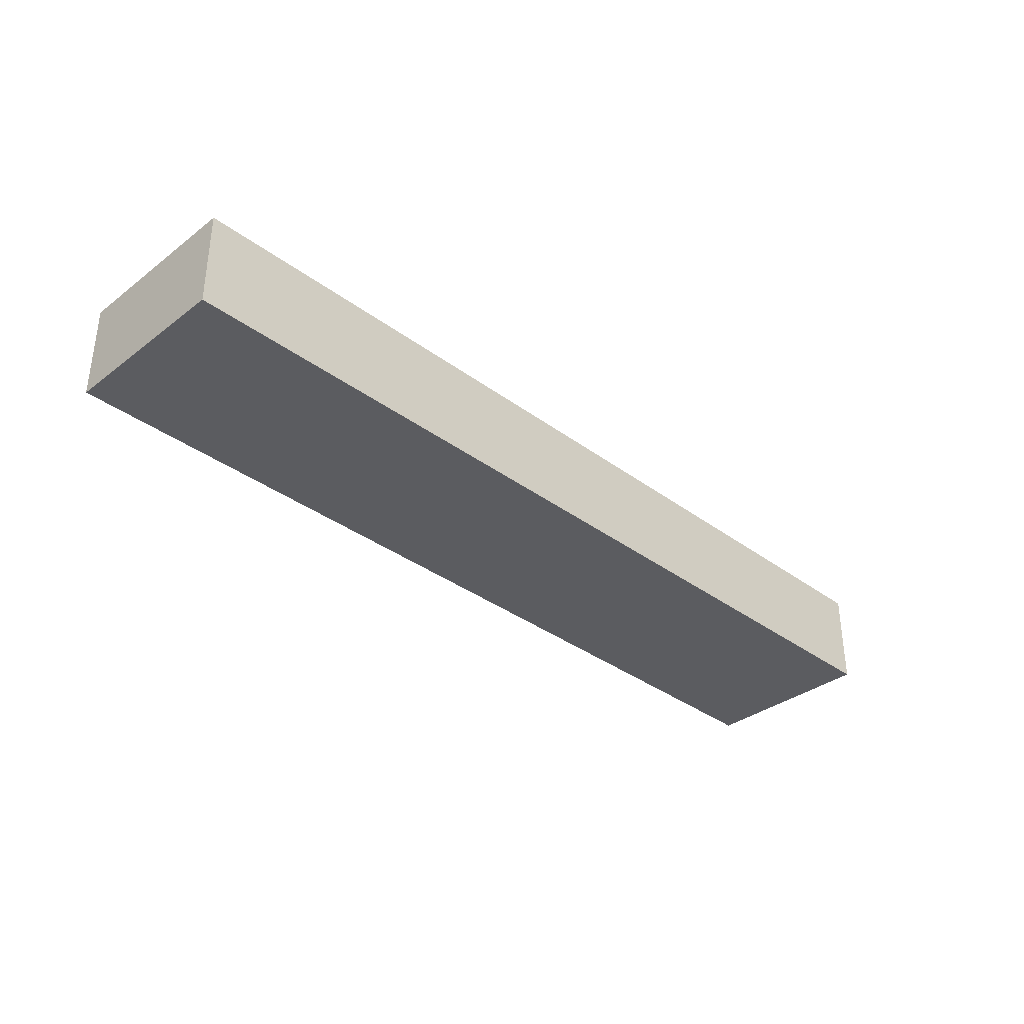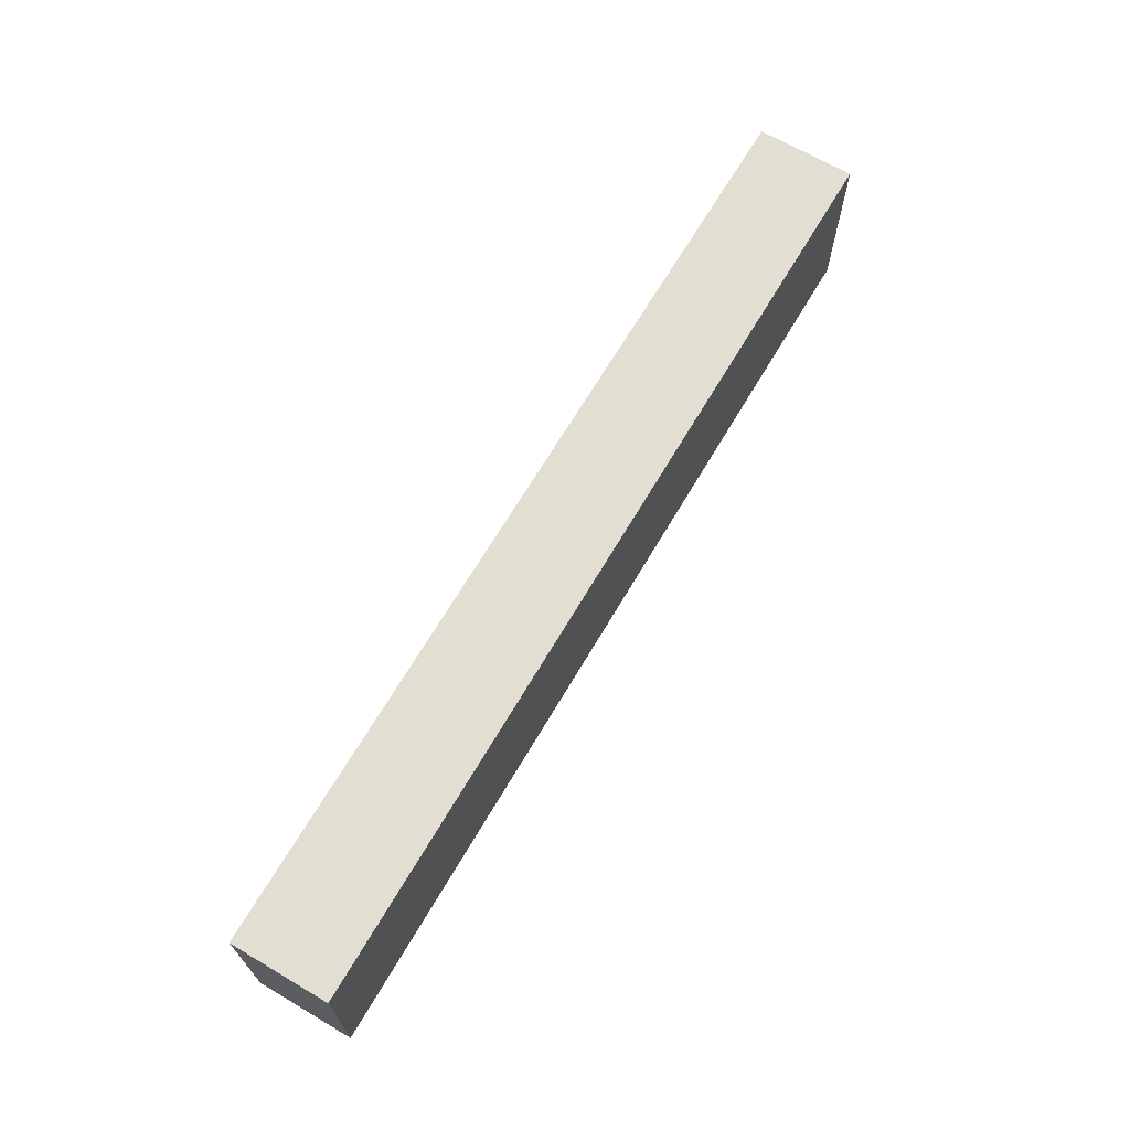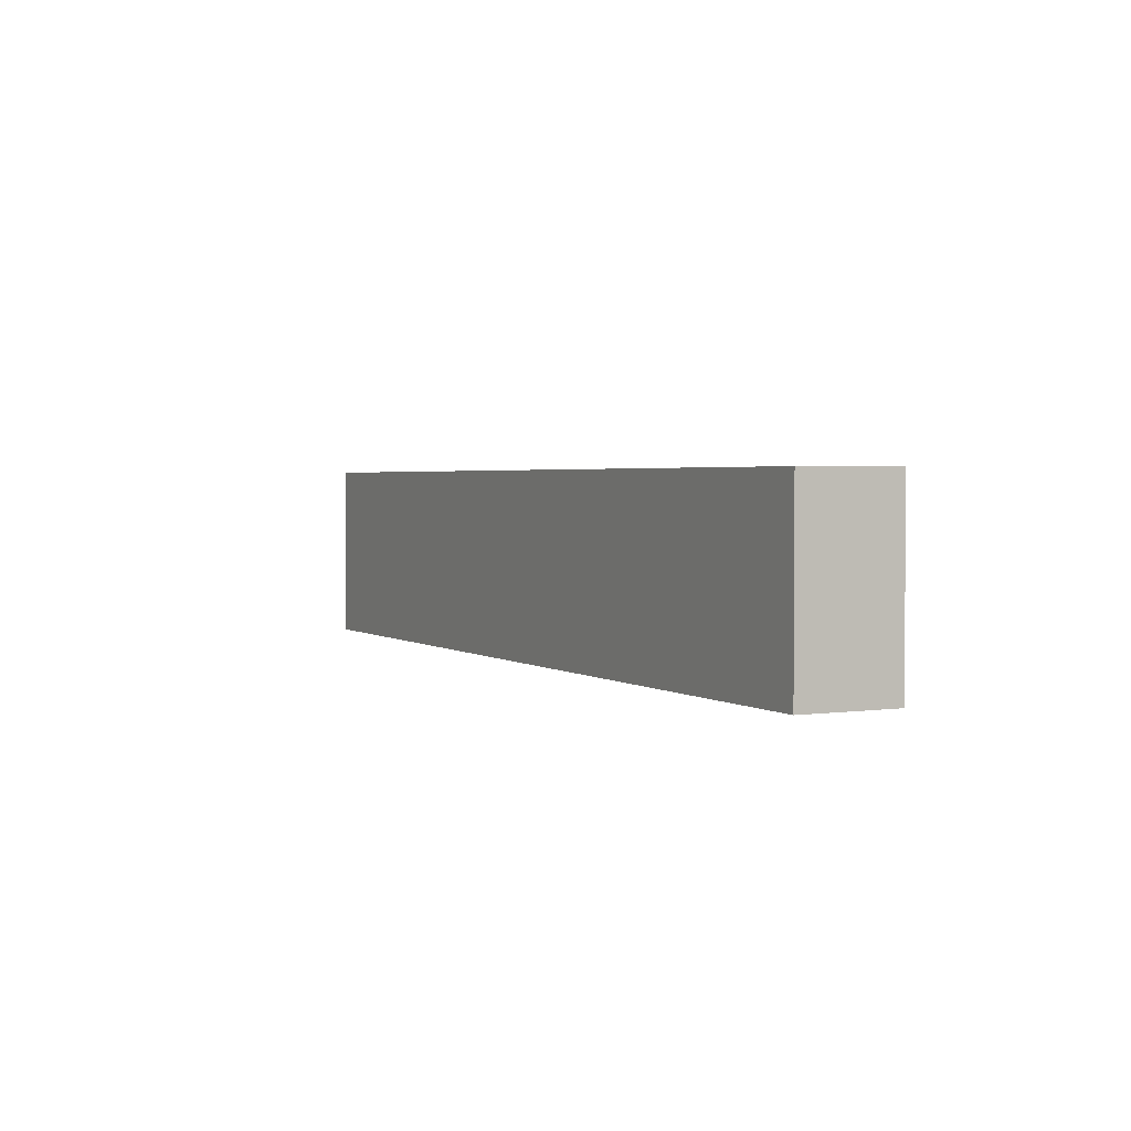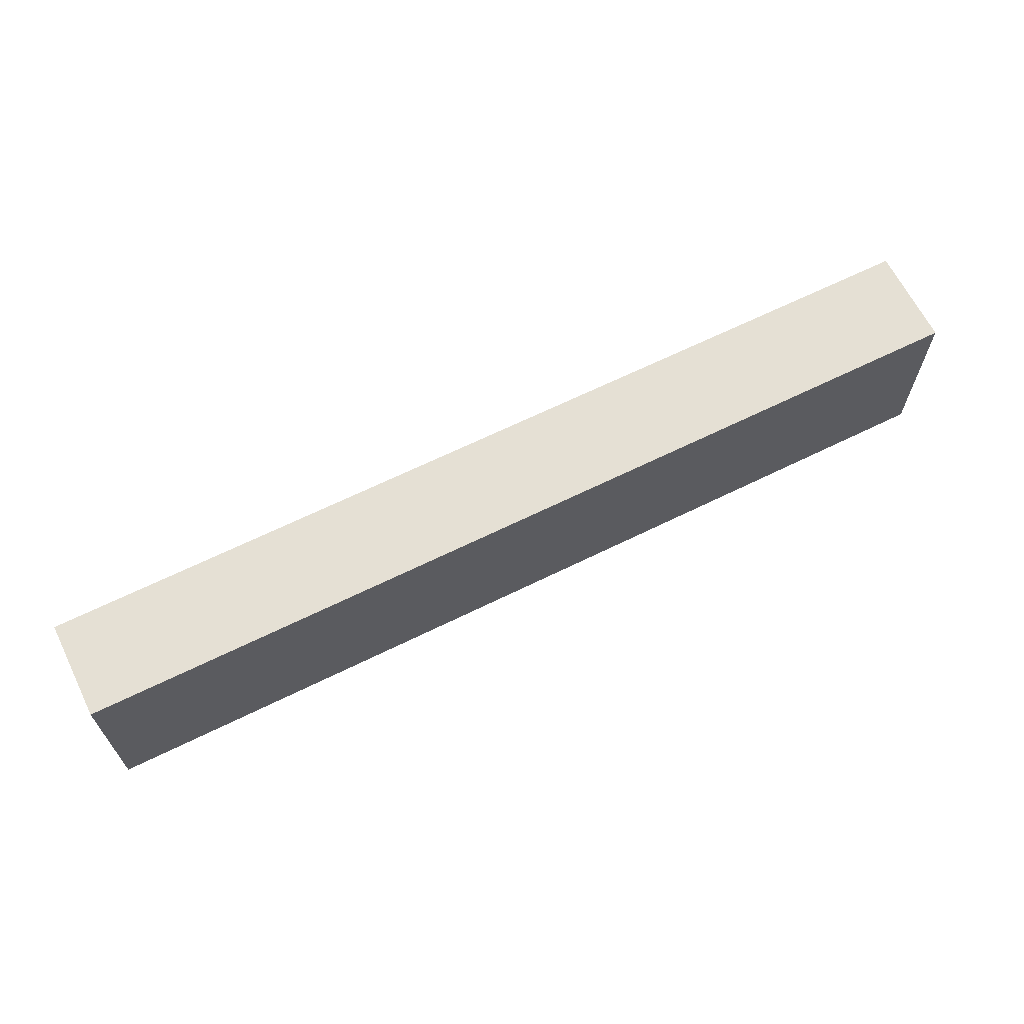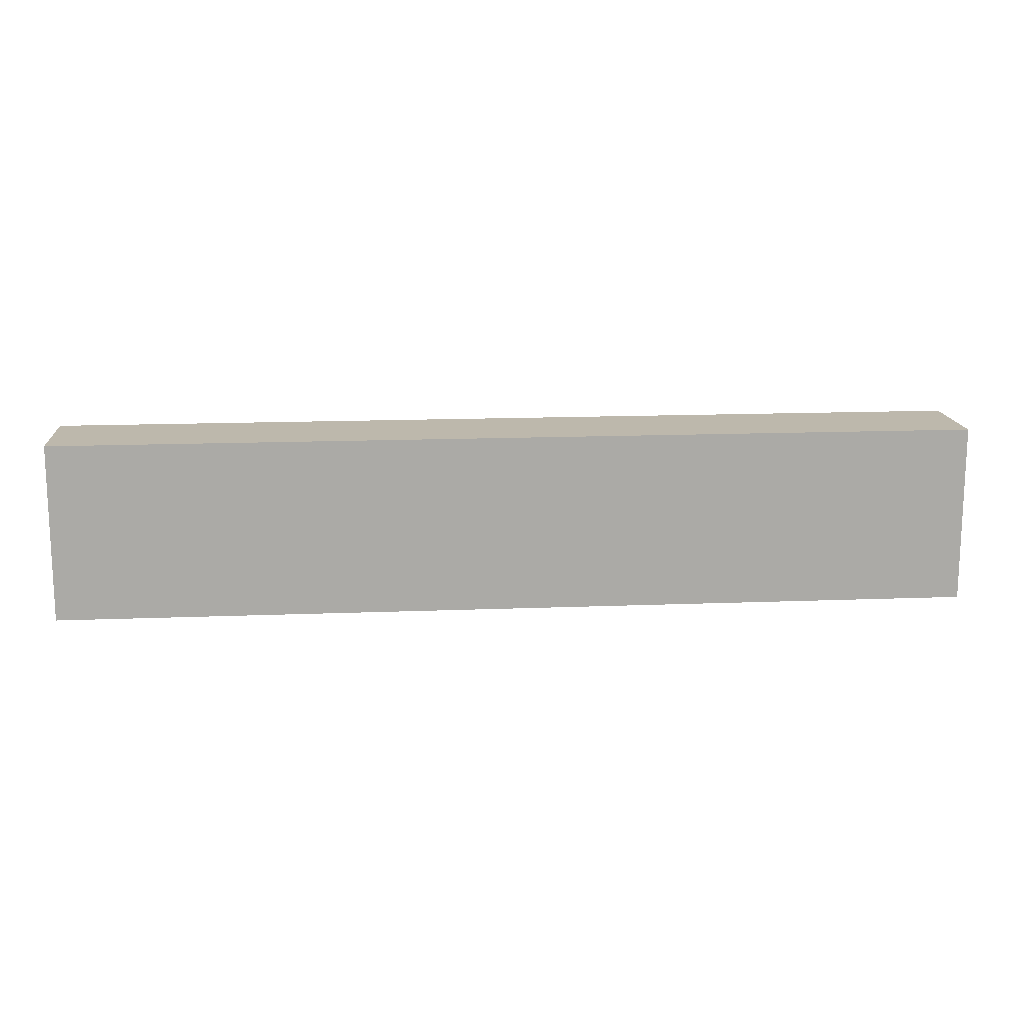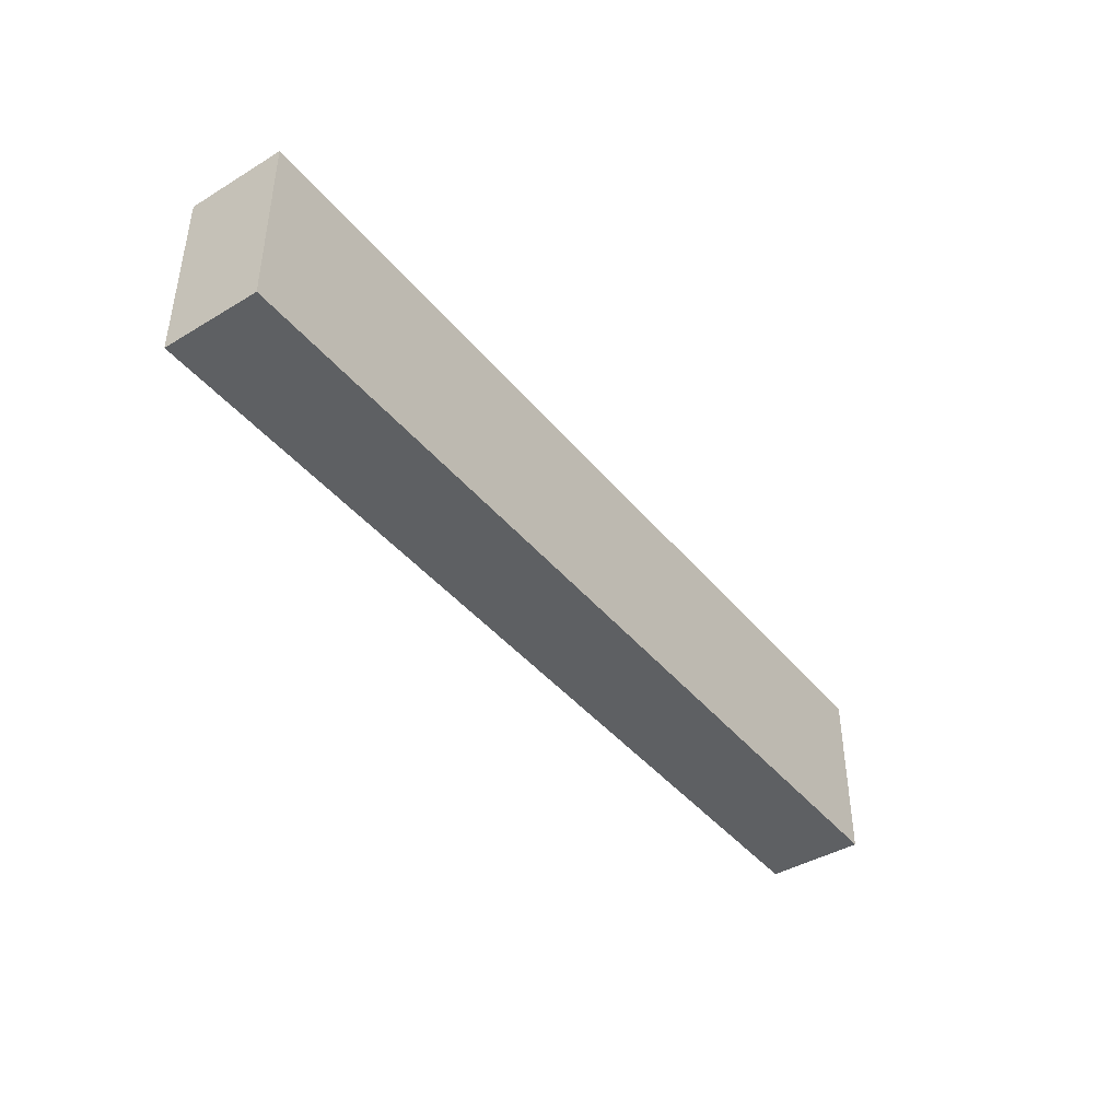
<metadata>
{"format":"obj","ext":"obj","renderer":"f3d","projection":"perspective","resolution":1024,"background":"white","views":[{"elev":-34.9,"azim":135.3,"up":"+Z"},{"elev":67.5,"azim":-59.5,"up":"+Y"},{"elev":2.4,"azim":-116.6,"up":"+Y"},{"elev":65.2,"azim":-26.4,"up":"+Y"},{"elev":14.7,"azim":175.1,"up":"+Y"},{"elev":-42.1,"azim":-54.2,"up":"+Y"}]}
</metadata>
<code>
o
v 12.4 4.6 -11.4
v 12.4 4.6 -10.8
v 6.7 4.6 -11.4
v 6.7 4.6 -10.8
v 12.4 5.7 -11.4
v 12.4 5.7 -10.8
v 6.7 5.7 -11.4
v 6.7 5.7 -10.8
v 12.4 4.6 -11.4
v 6.7 4.6 -11.4
v 12.4 5.7 -11.4
v 6.7 5.7 -11.4
v 12.4 4.6 -10.8
v 6.7 4.6 -10.8
v 10.8 4.7 -10.8
v 10.7 4.7 -10.8
v 10.4 4.7 -10.8
v 10.3 4.7 -10.8
v 10.8 5.6 -10.8
v 10.7 5.6 -10.8
v 10.4 5.6 -10.8
v 10.3 5.6 -10.8
v 12.4 5.7 -10.8
v 6.7 5.7 -10.8
v 12.4 4.6 -11.4
v 12.4 5.7 -11.4
v 12.4 4.6 -10.8
v 12.4 5.7 -10.8
v 6.7 4.6 -11.4
v 6.7 5.7 -11.4
v 6.7 4.6 -10.8
v 6.7 5.7 -10.8
f 1 2 3
f 3 2 4
f 7 6 5
f 8 6 7
f 9 10 11
f 11 10 12
f 15 14 13
f 16 14 15
f 17 14 16
f 18 14 17
f 19 15 13
f 19 16 15
f 20 17 16
f 20 16 19
f 21 18 17
f 21 17 20
f 22 14 18
f 22 18 21
f 23 21 20
f 23 20 19
f 23 22 21
f 23 19 13
f 24 14 22
f 24 22 23
f 25 26 27
f 27 26 28
f 31 30 29
f 32 30 31

</code>
